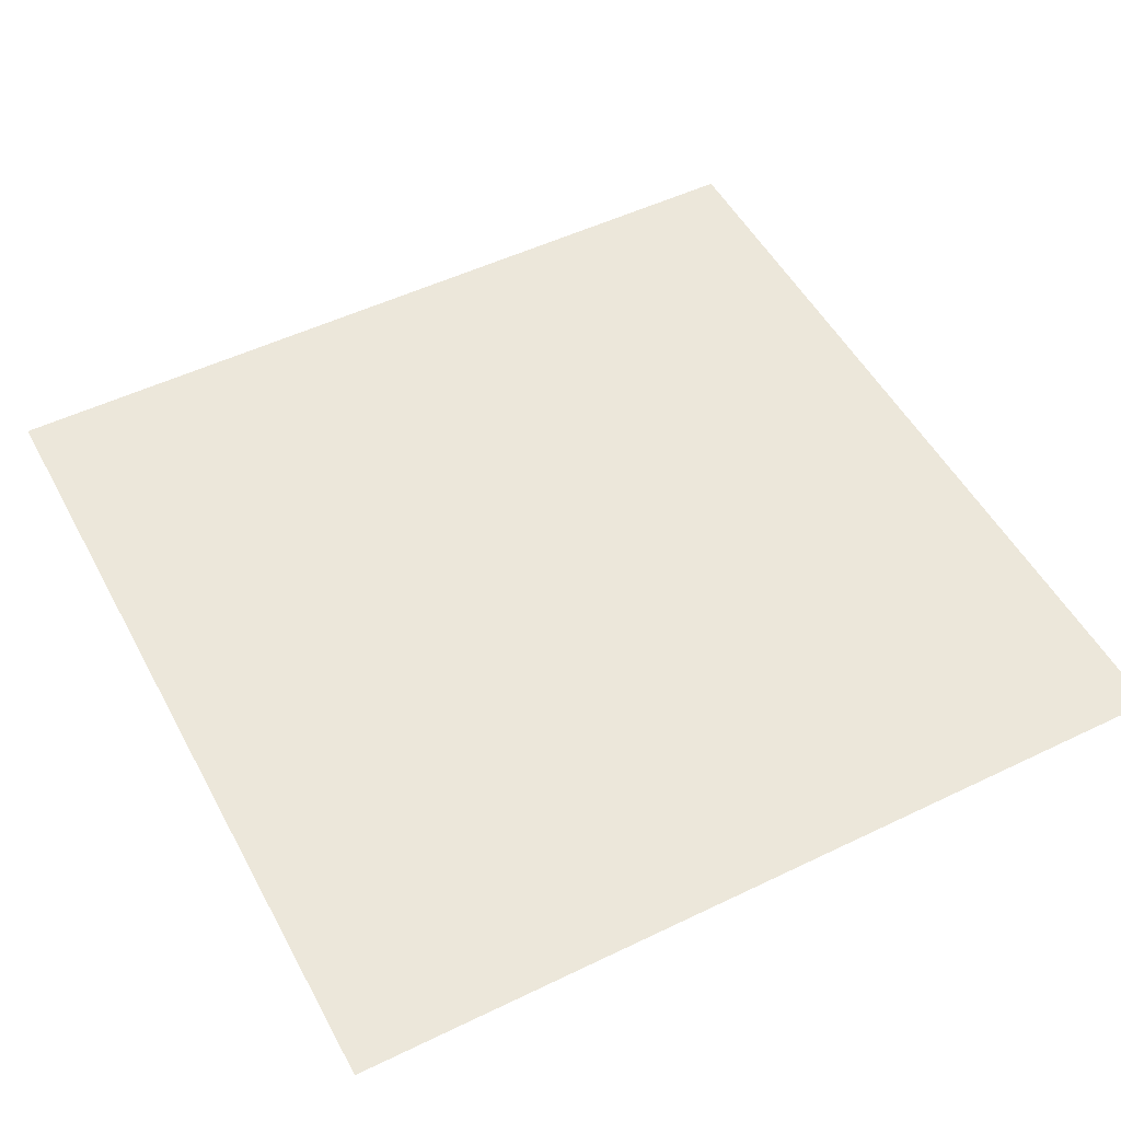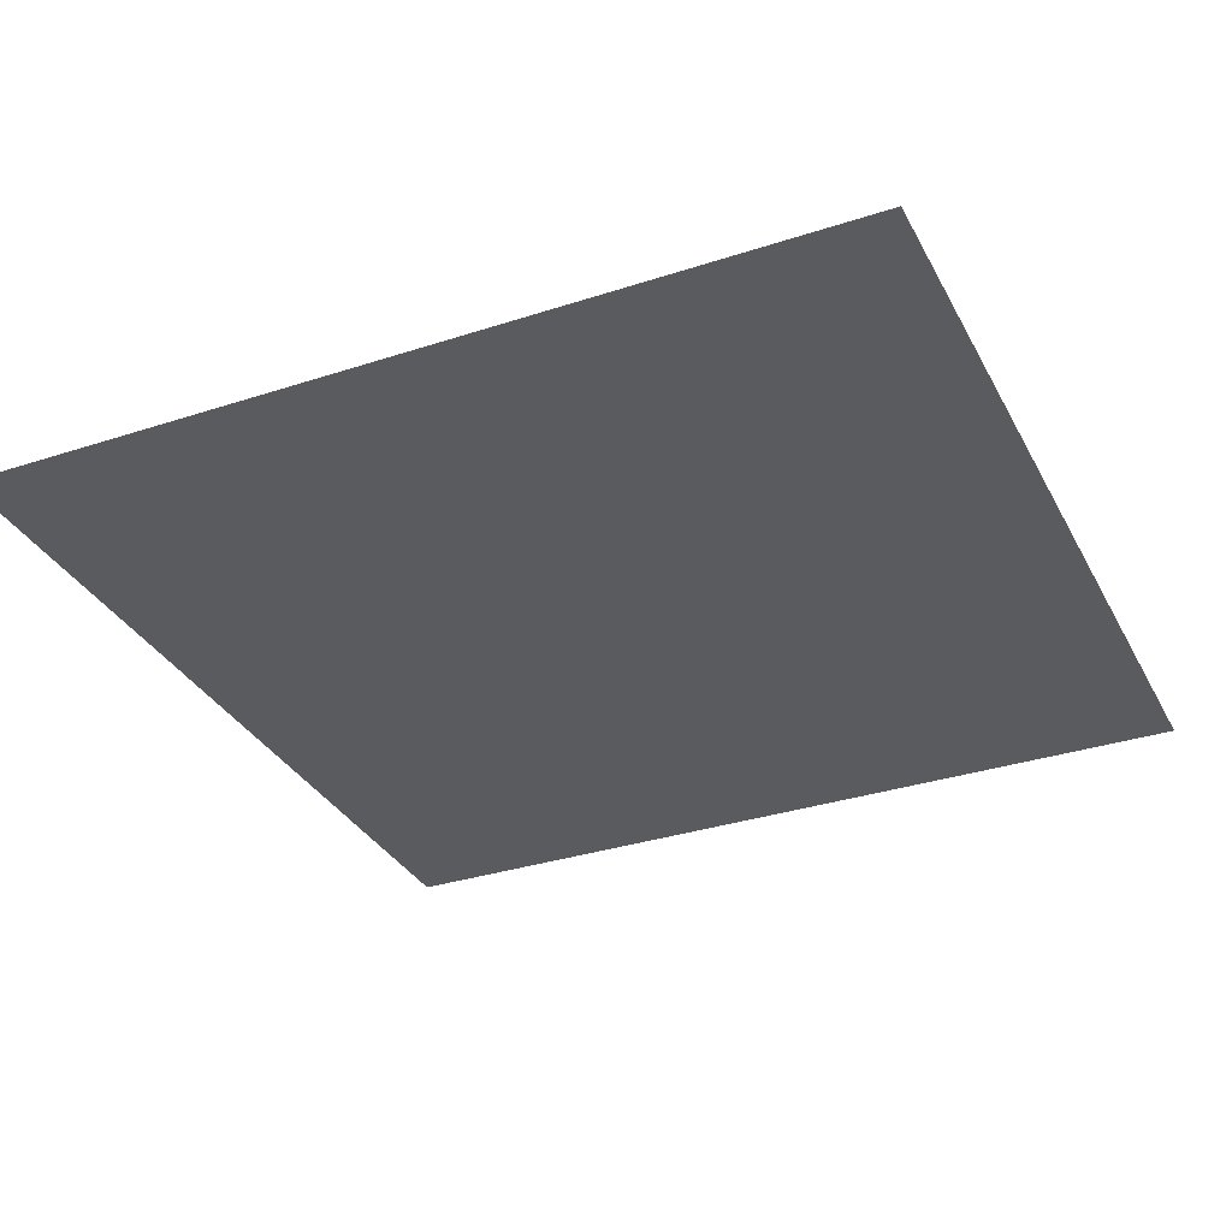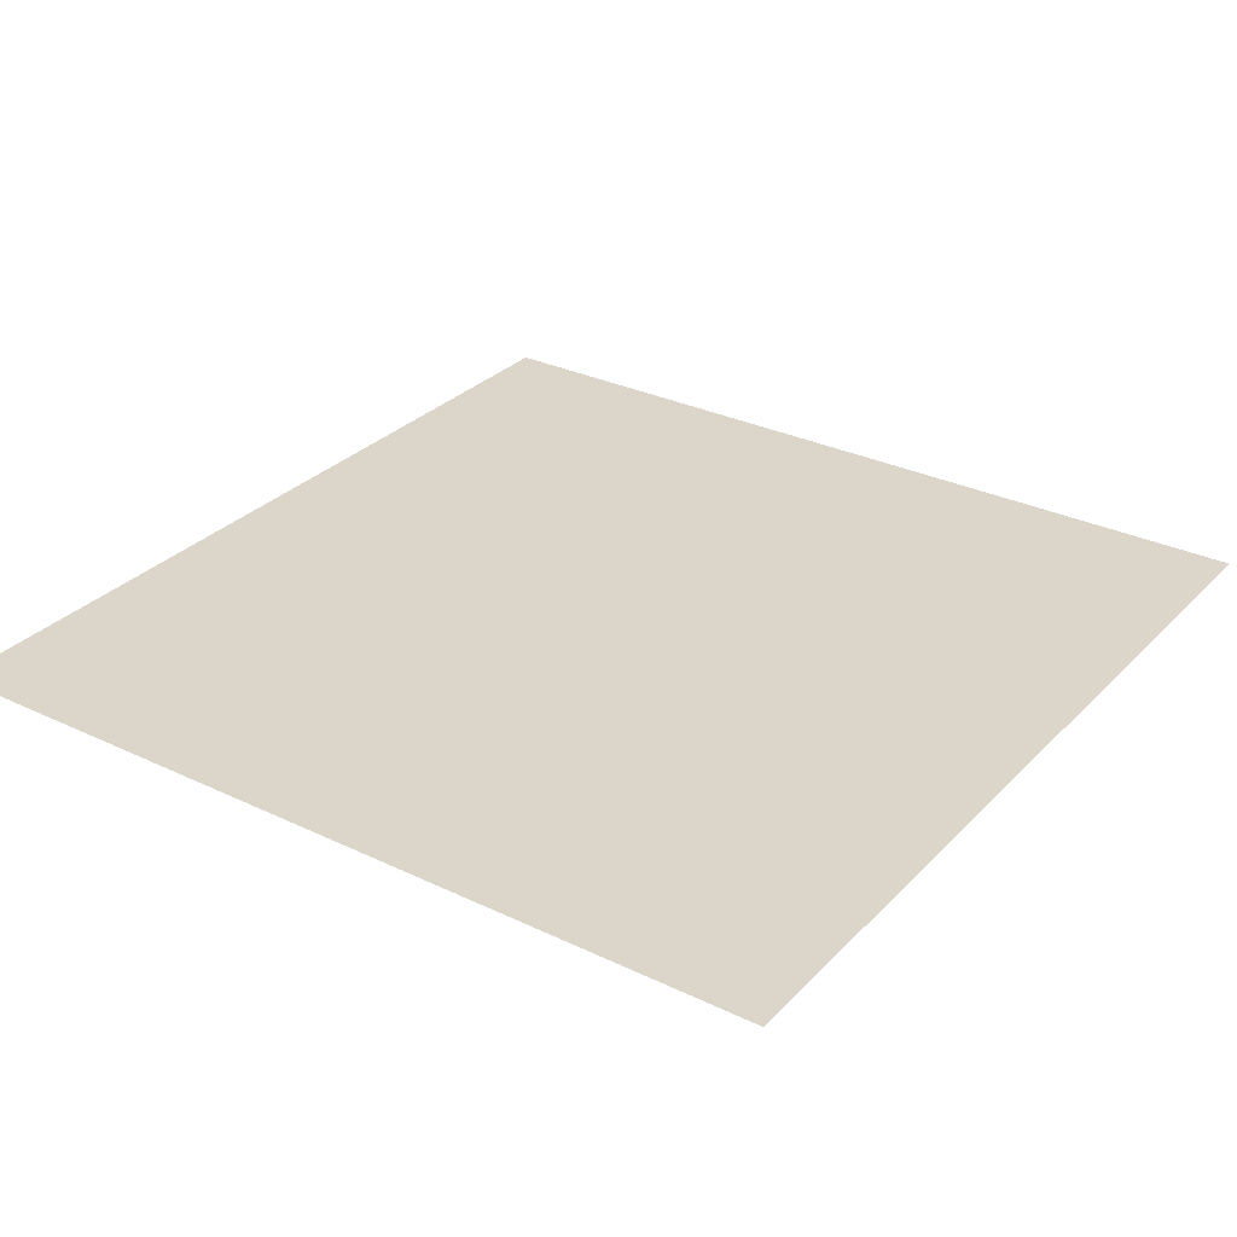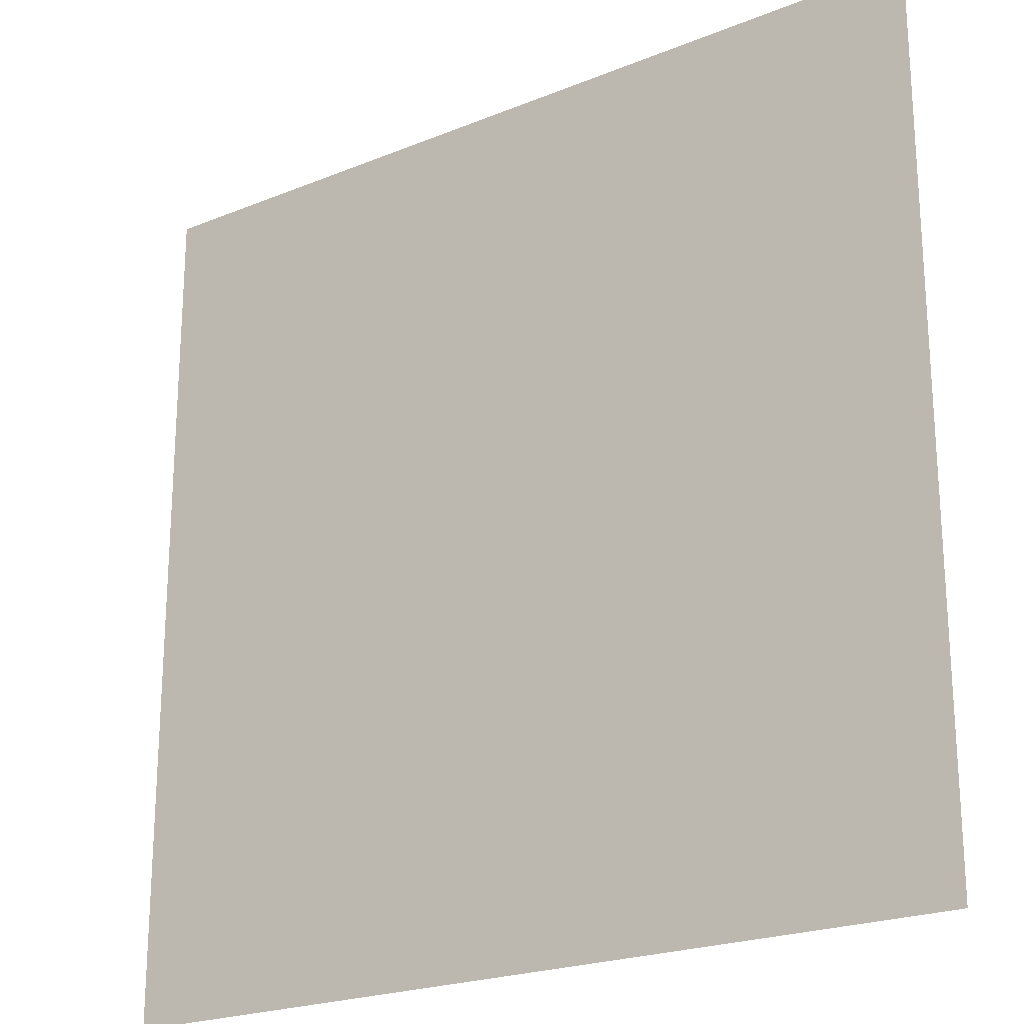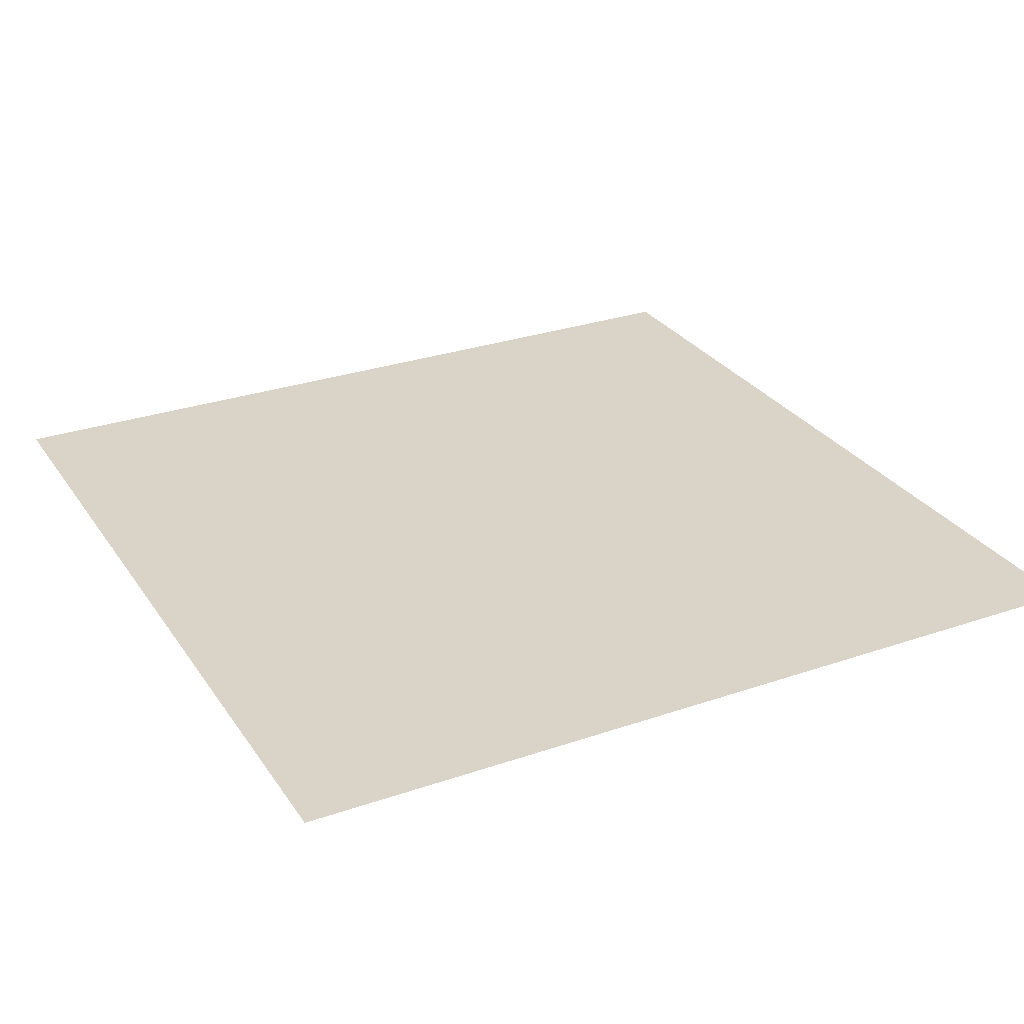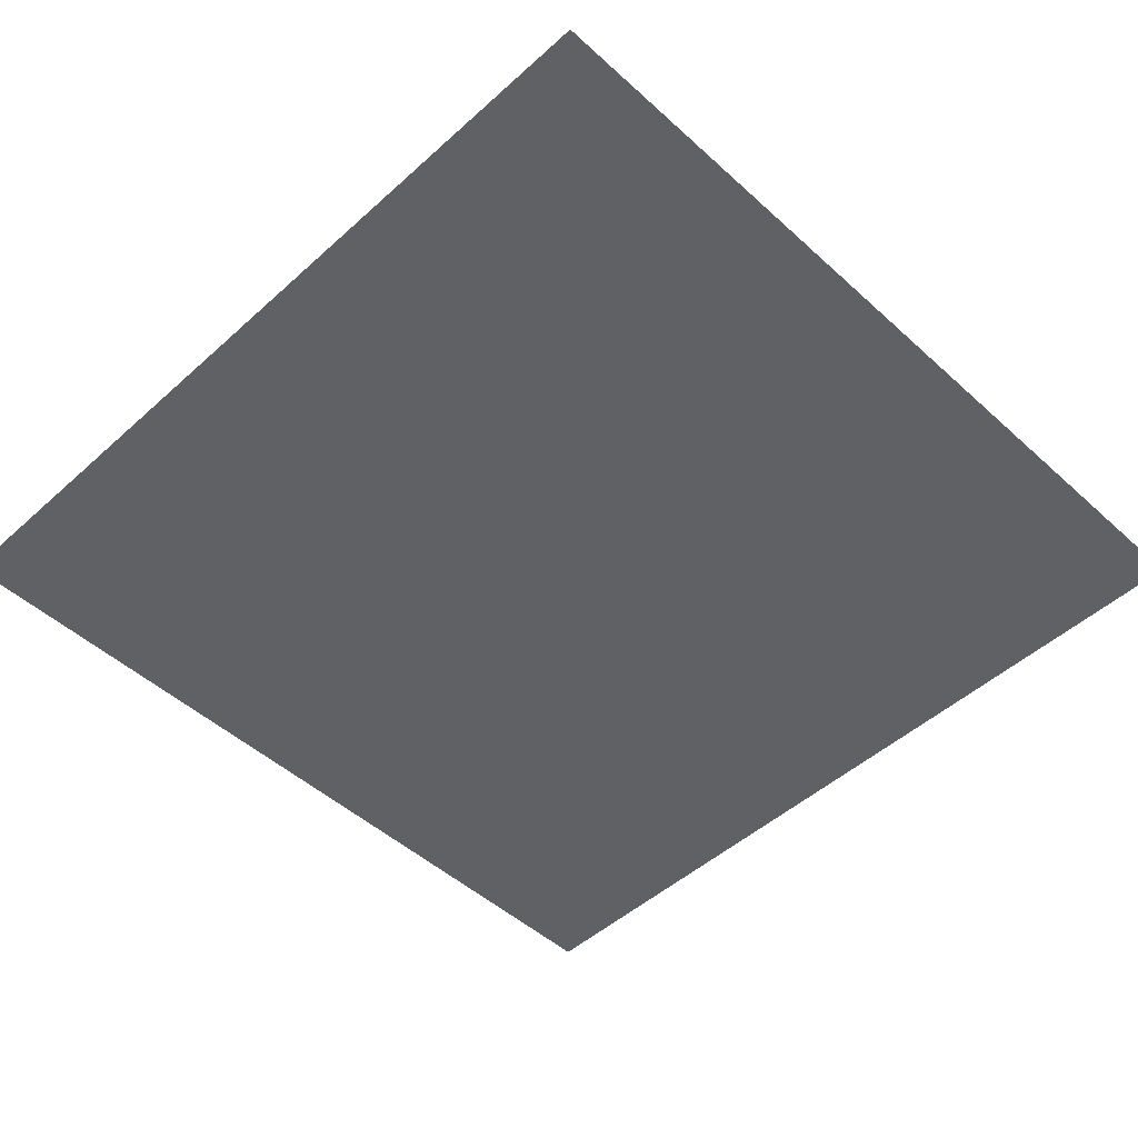
<metadata>
{"format":"obj","ext":"obj","renderer":"f3d","projection":"perspective","resolution":1024,"background":"white","views":[{"elev":51.2,"azim":-117.7,"up":"+Y"},{"elev":-32.9,"azim":-65.7,"up":"+Y"},{"elev":30.1,"azim":-55.1,"up":"+Y"},{"elev":-22.1,"azim":-144.6,"up":"+Z"},{"elev":28.6,"azim":62.7,"up":"+Y"},{"elev":-49.0,"azim":-45.1,"up":"+Y"}]}
</metadata>
<code>
v -8.94e-07 3 -0.2
v -0.2 3 -1.645e-07
v -0.2 3 -0.2
v -4.146e-07 3 -6.439e-07
g pillar01_B_1_20488_187
f 1 3 2
f 2 4 1

</code>
